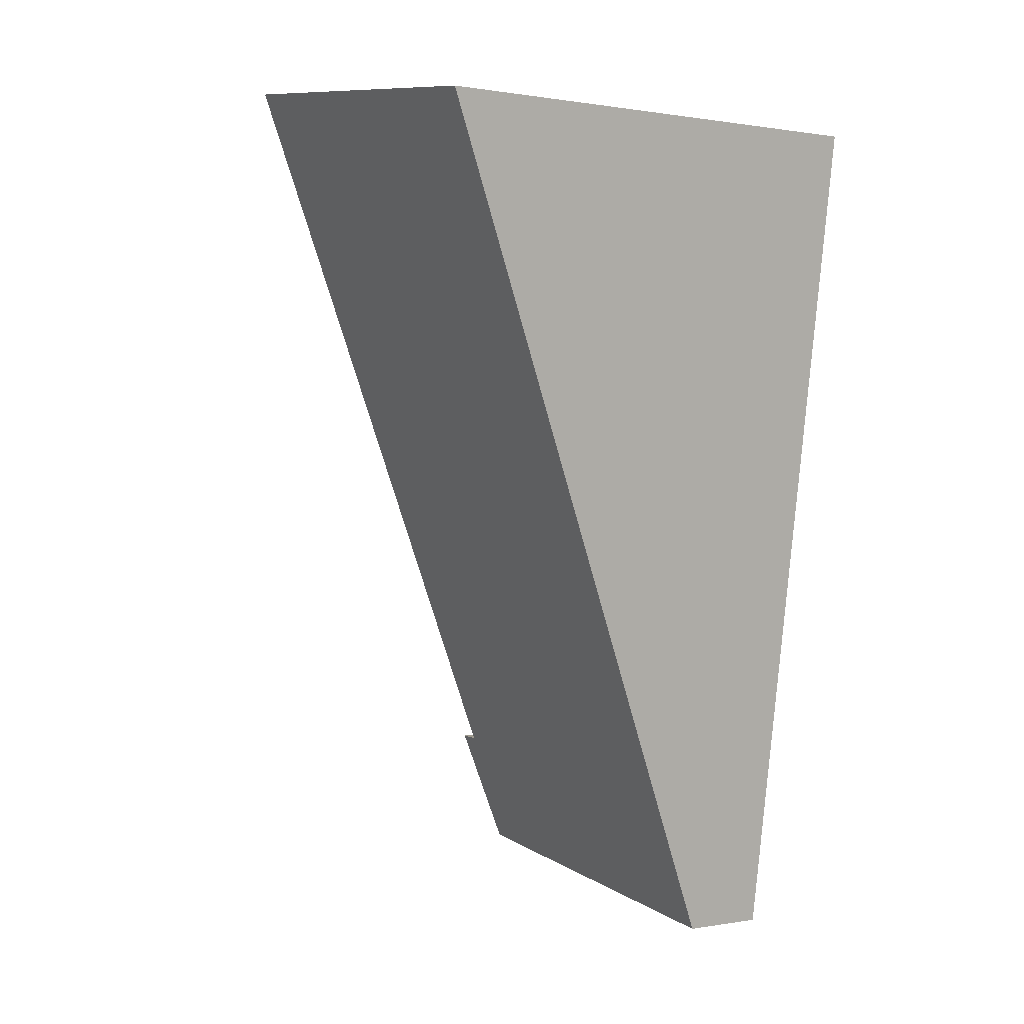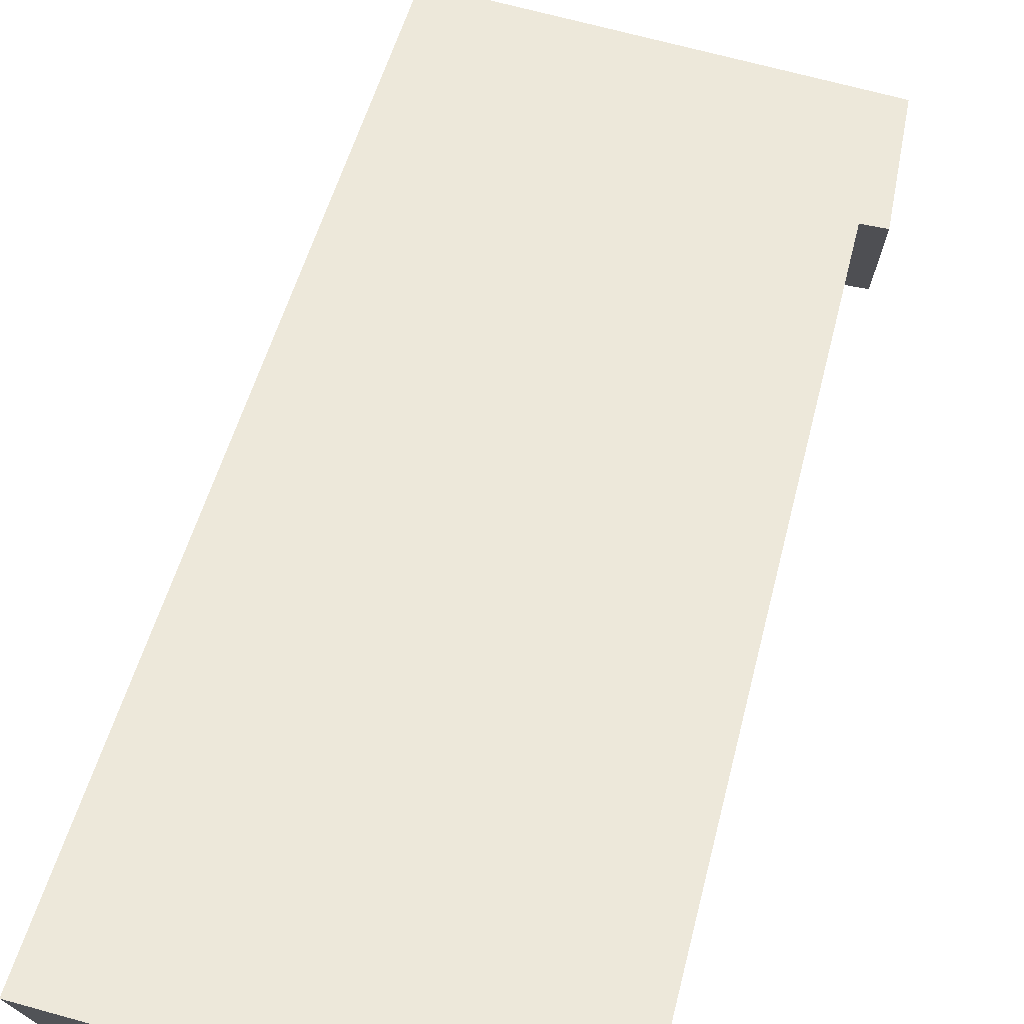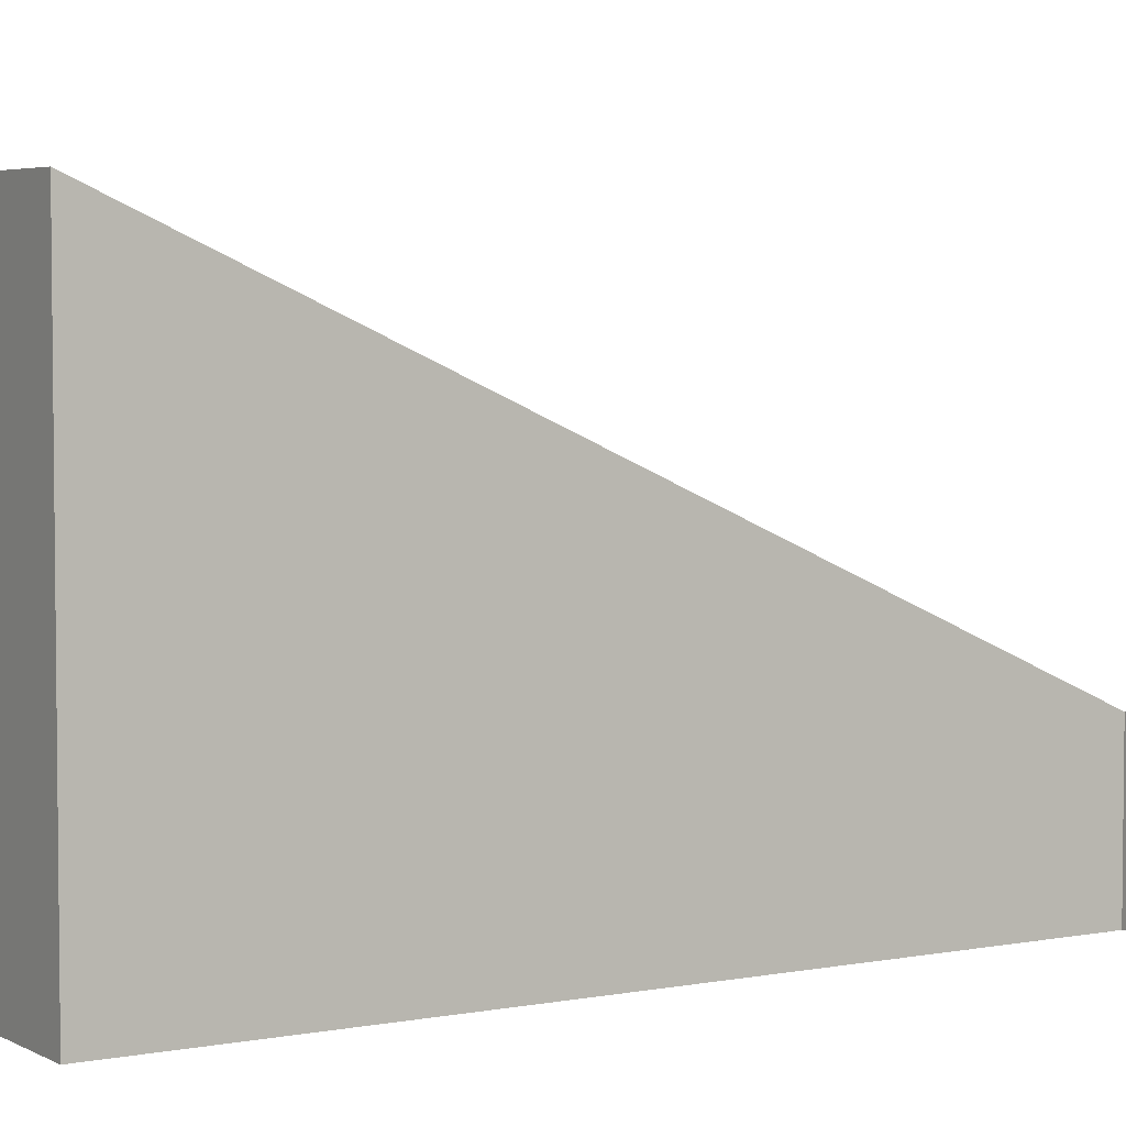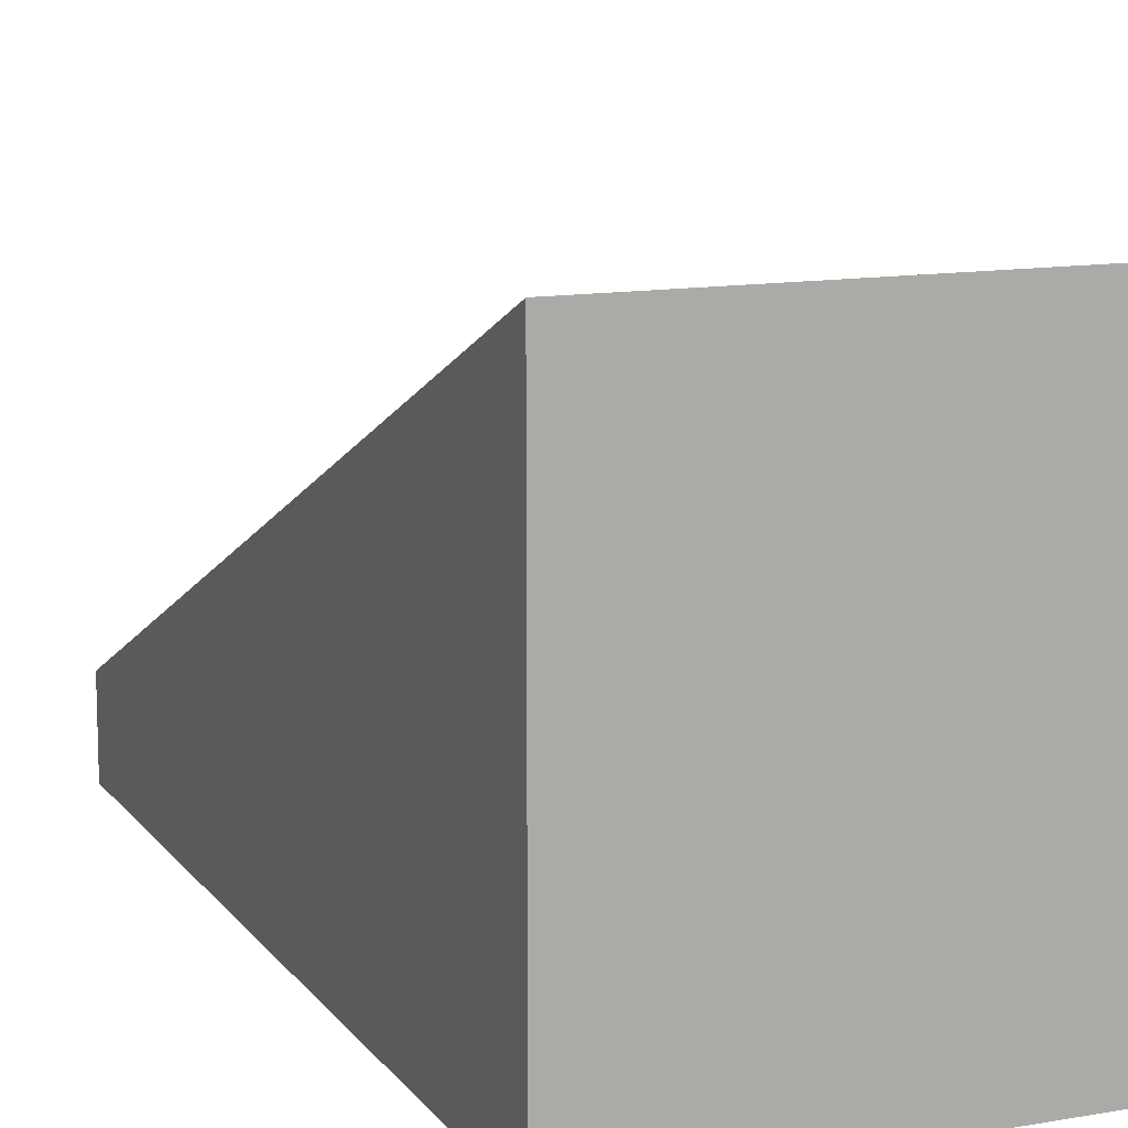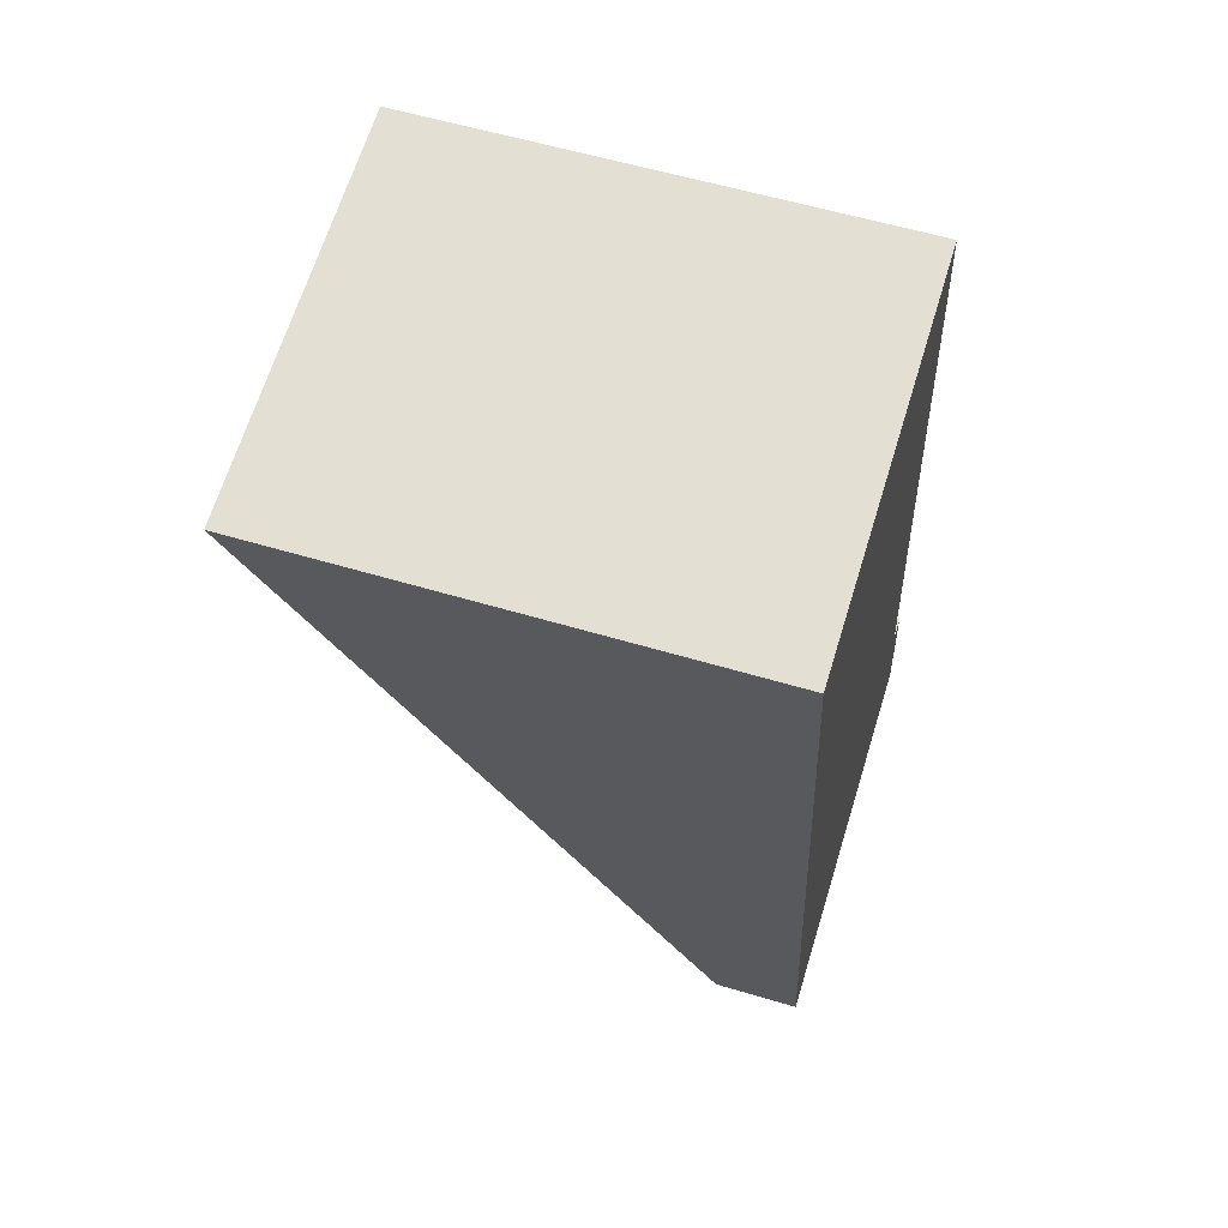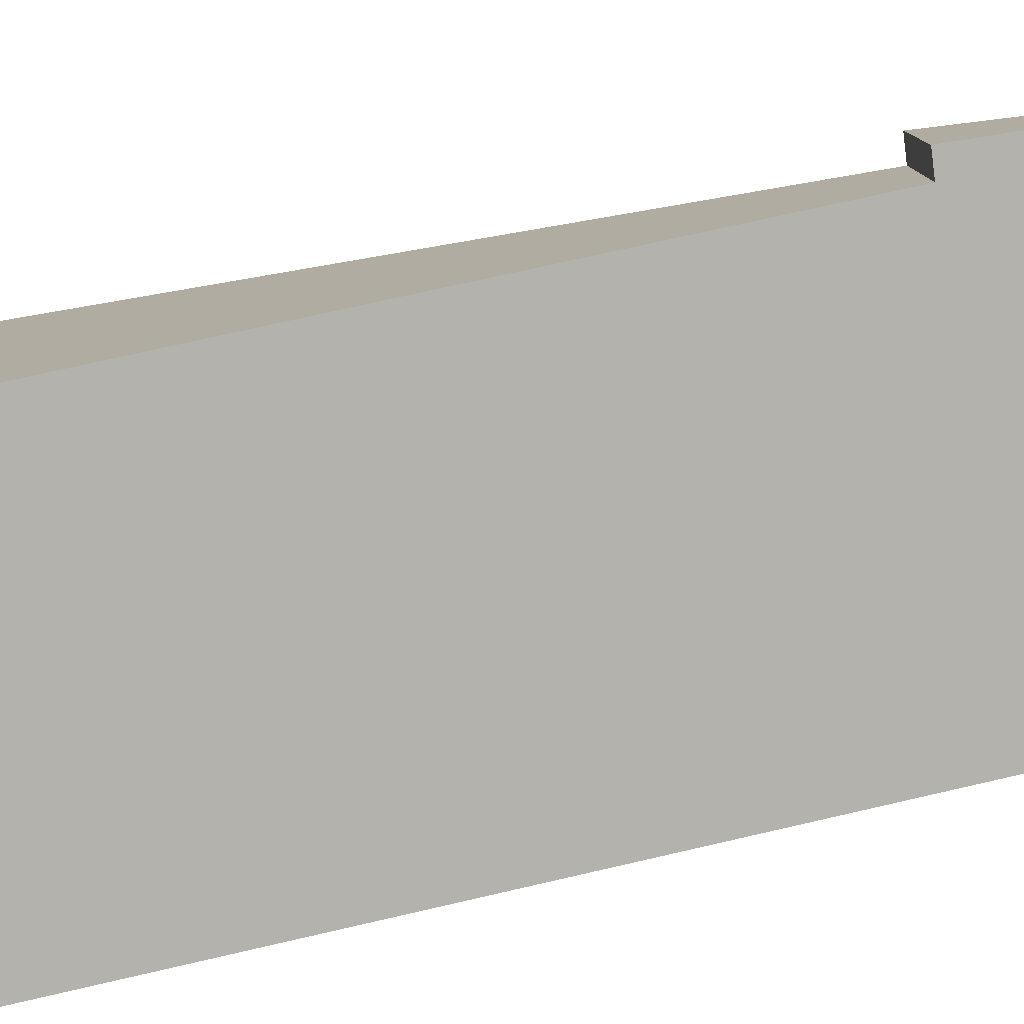
<metadata>
{"format":"obj","ext":"obj","renderer":"f3d","projection":"perspective","resolution":1024,"background":"white","views":[{"elev":0.3,"azim":-123.6,"up":"+Z"},{"elev":75.4,"azim":7.0,"up":"+Y"},{"elev":4.4,"azim":50.2,"up":"+Y"},{"elev":12.3,"azim":-31.0,"up":"+Y"},{"elev":57.6,"azim":-72.7,"up":"+Z"},{"elev":-79.6,"azim":94.5,"up":"+Y"}]}
</metadata>
<code>
v  0.85 0.551 -5.476
v  3.285 0.901 -4.332
v  3.349 0.528 -5.161
v  3.137 0.907 -4.34
v  2.507 3.043 0.367
v  0 3.043 1.863e-16
v  3.285 2.653e-16 -4.332
v  3.349 3.16e-16 -5.161
v  2.507 -2.247e-17 0.367
v  3.137 2.657e-16 -4.34
v  0.85 3.353e-16 -5.476
v  0 0 0
g defaultobject
f 1 2 3
f 2 1 4
f 4 1 5
f 5 1 6
f 7 3 2
f 3 7 8
f 9 4 5
f 4 9 10
f 3 11 1
f 11 3 8
f 1 12 6
f 12 1 11
f 12 5 6
f 5 12 9
f 10 2 4
f 2 10 7
f 7 11 8
f 11 7 10
f 11 10 12
f 12 10 9

</code>
